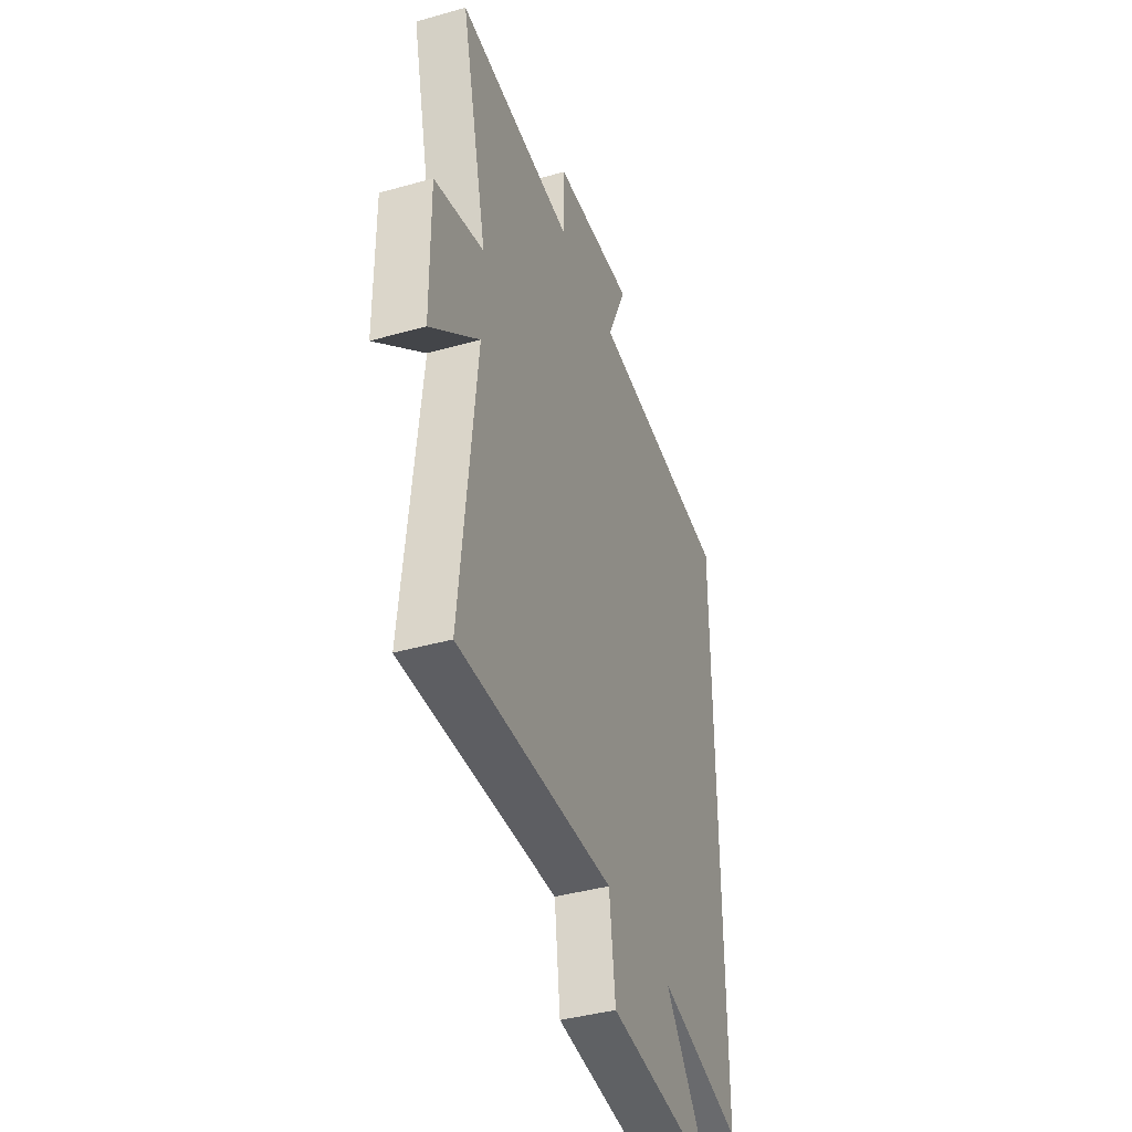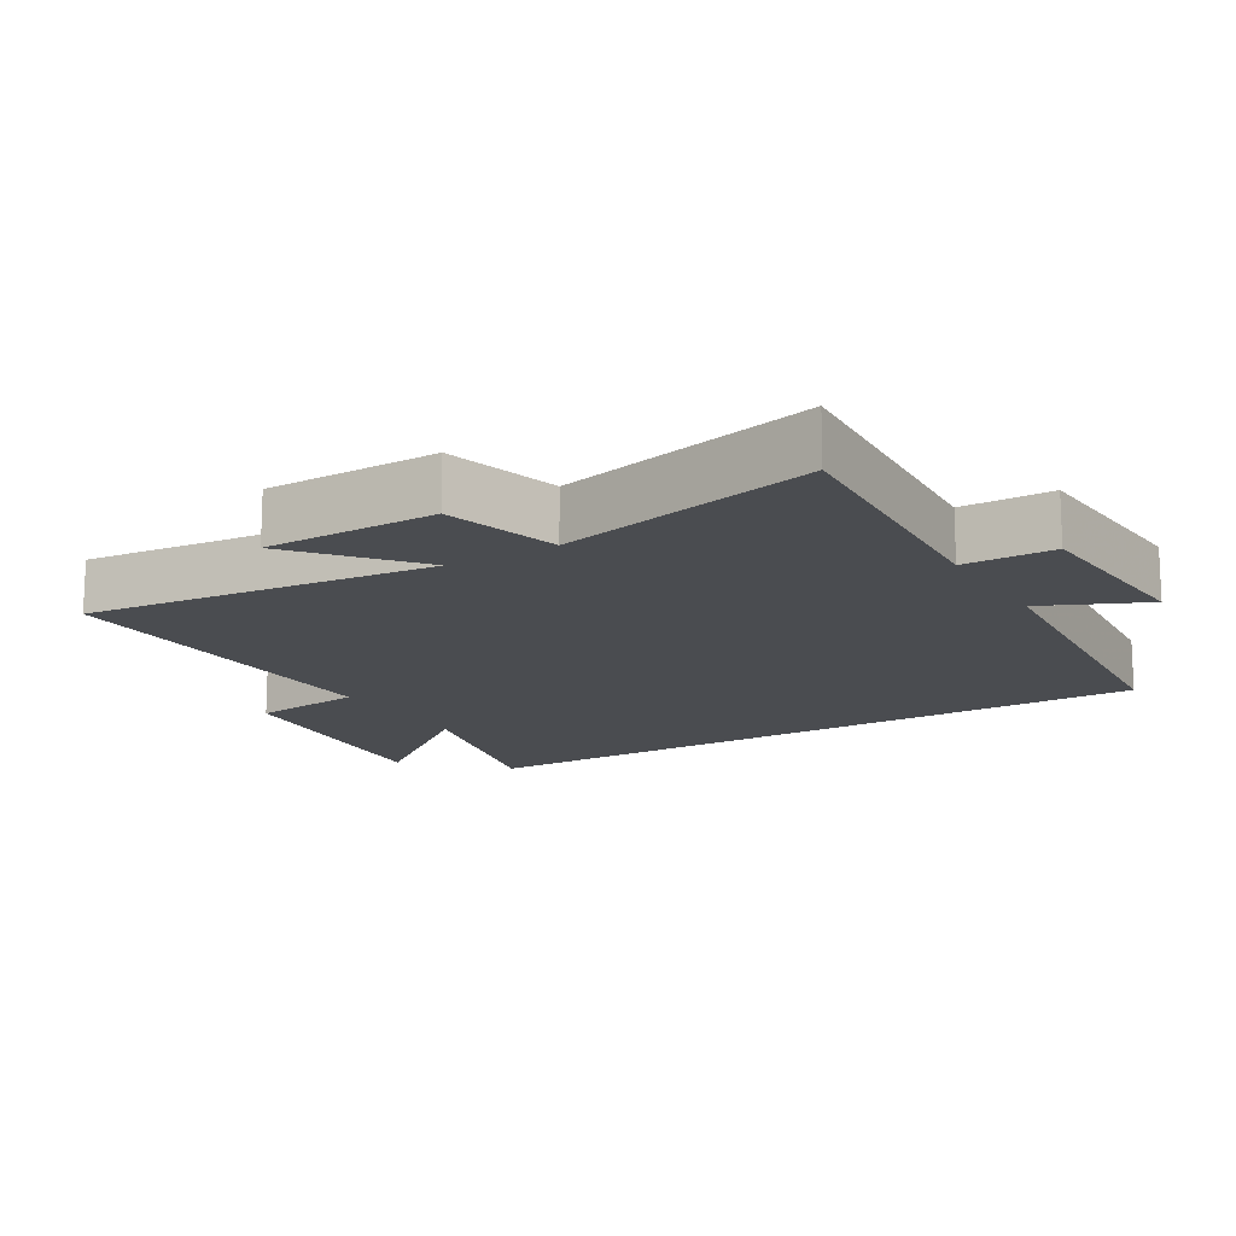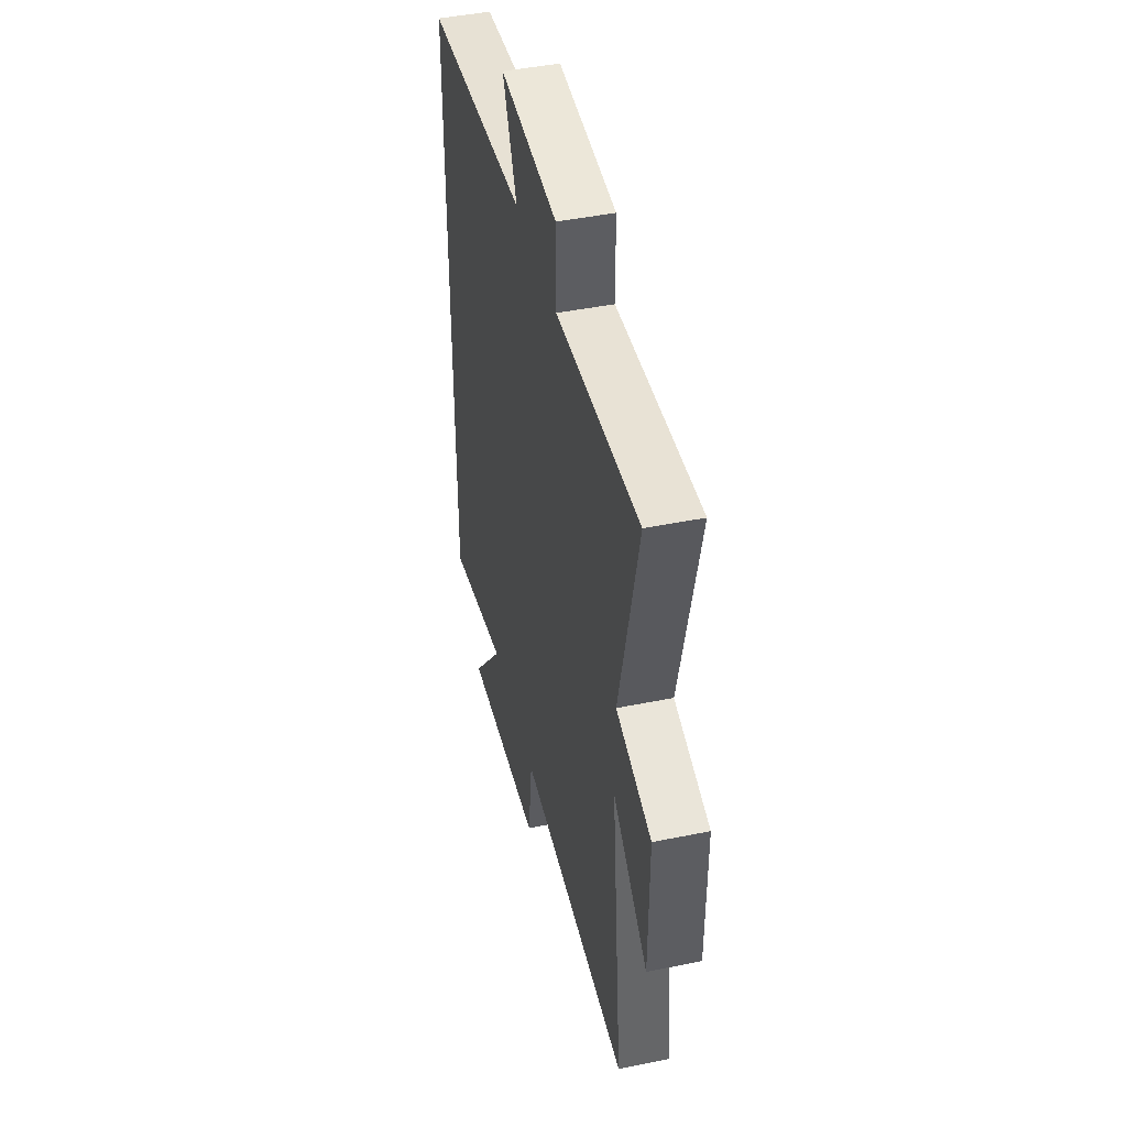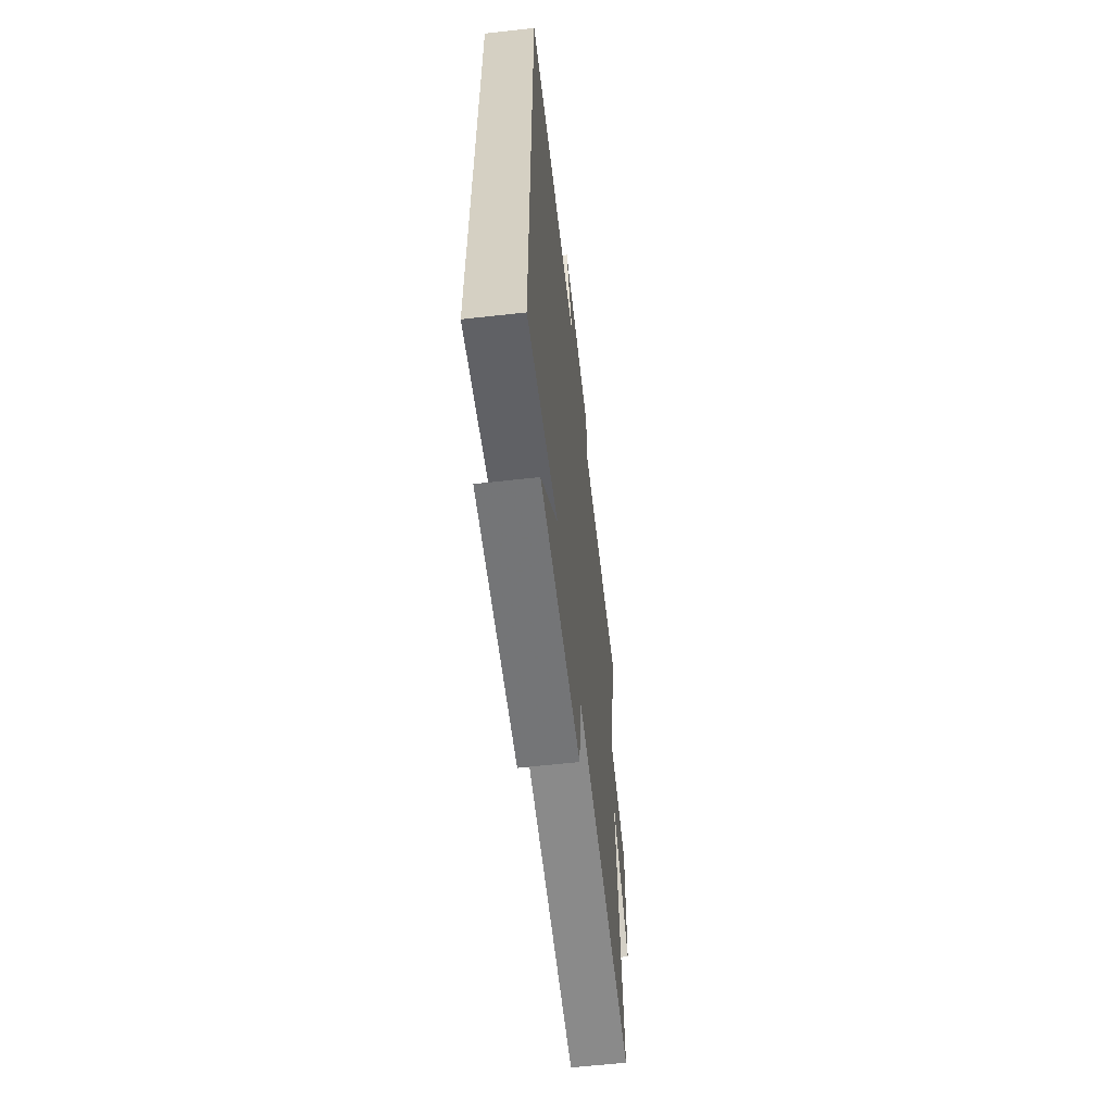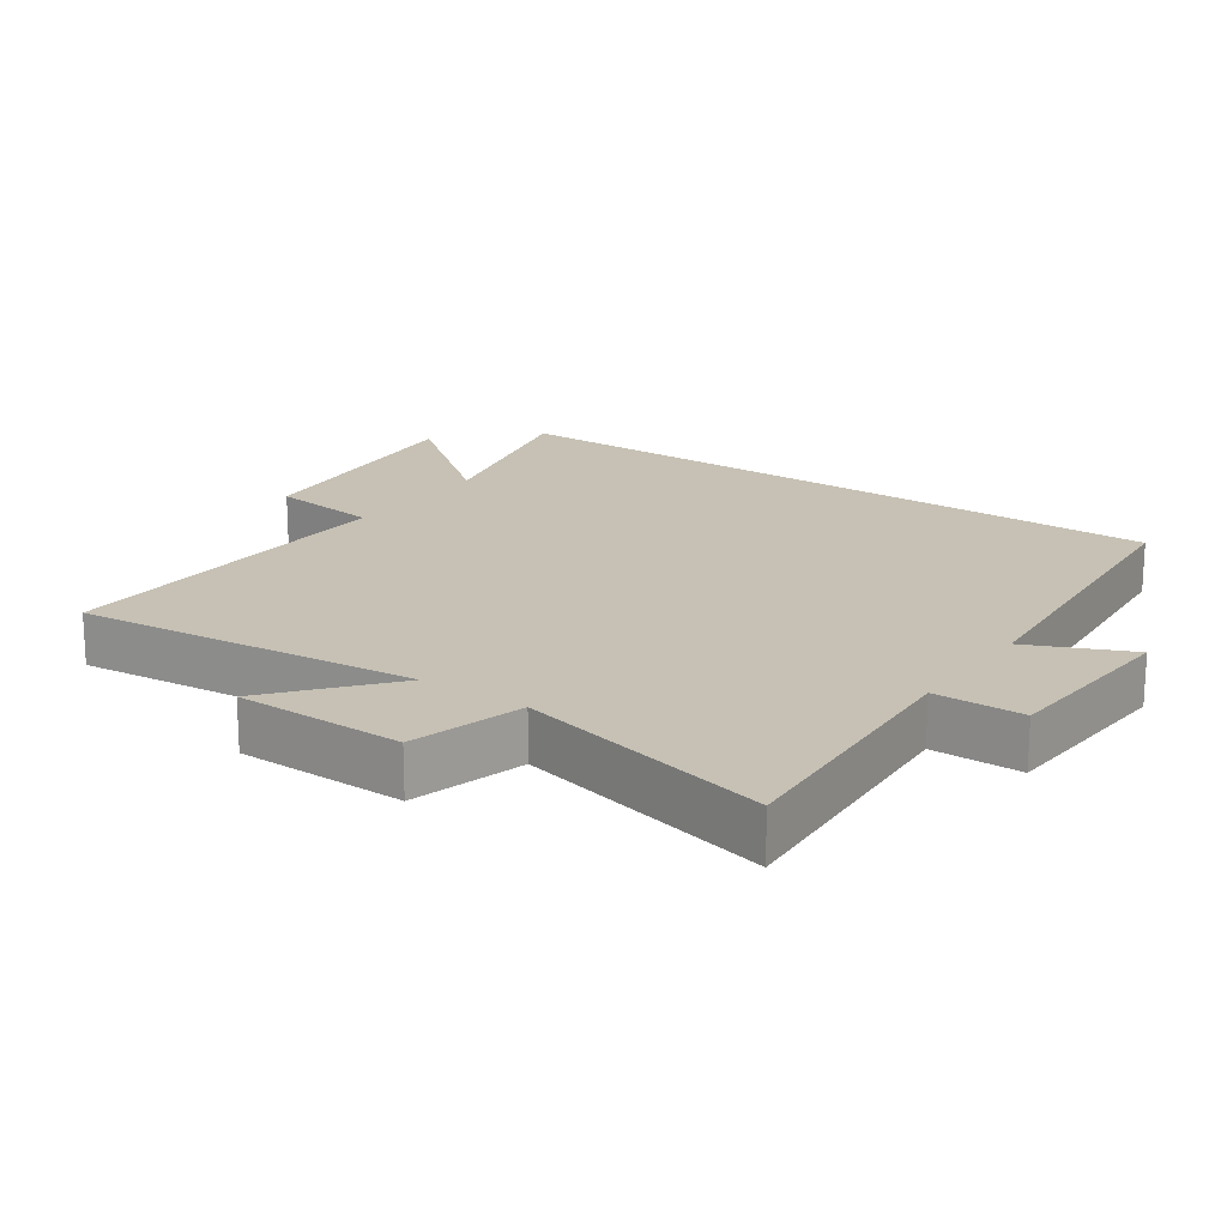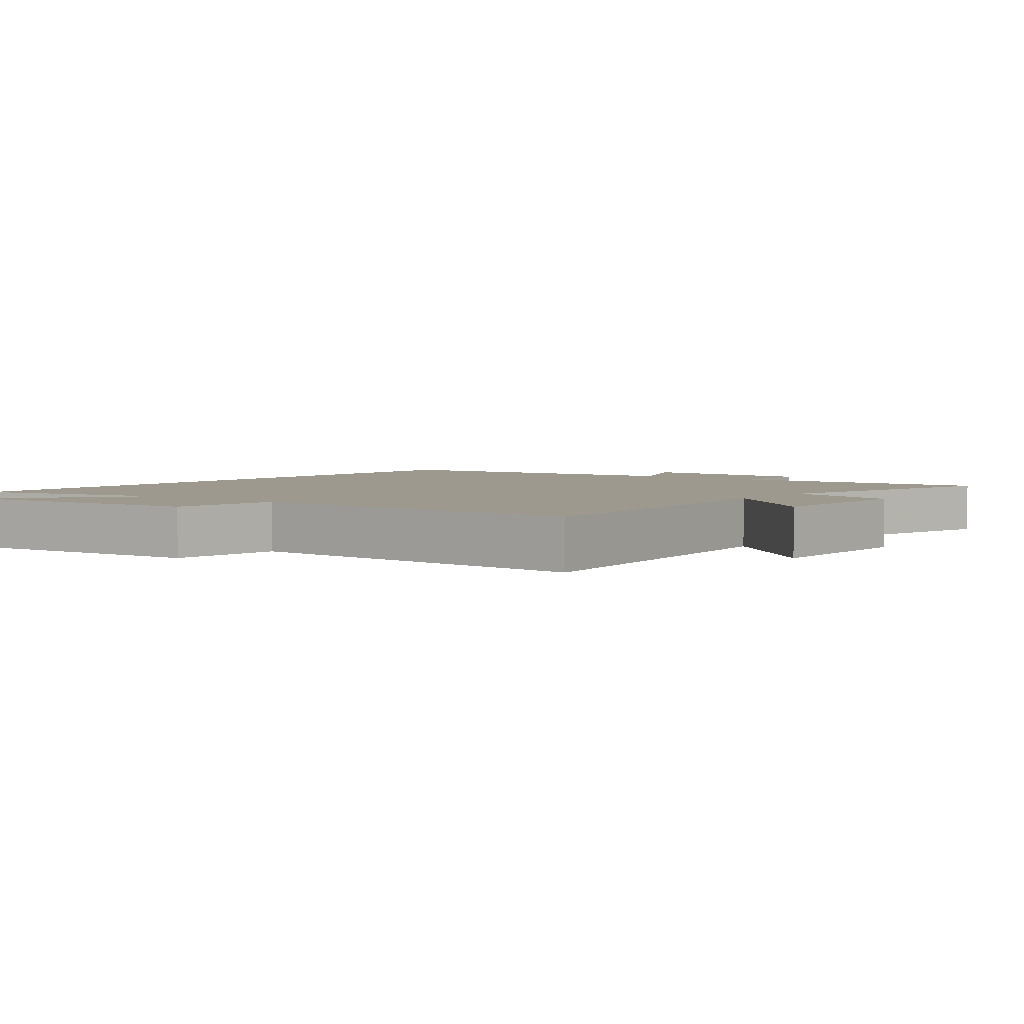
<metadata>
{"format":"obj","ext":"obj","renderer":"f3d","projection":"perspective","resolution":1024,"background":"white","views":[{"elev":-40.5,"azim":-70.9,"up":"+Z"},{"elev":-15.1,"azim":-59.0,"up":"+Y"},{"elev":44.9,"azim":-103.3,"up":"+Z"},{"elev":-61.8,"azim":96.5,"up":"+Z"},{"elev":18.6,"azim":-54.9,"up":"+Y"},{"elev":3.5,"azim":-142.0,"up":"+Y"}]}
</metadata>
<code>
v 0.5 0.07 -0.571
v 0.213 0.07 -0.5
v 0.369 0.07 -0.698
v -0.005 0.07 -0.662
v -0.025 0.07 -0.5
v -0.553 0.07 -0.516
v -0.5 0.07 -0.01
v -0.666 0.07 -0.148
v -0.668 0.07 0.102
v -0.5 0.07 0.148
v -0.59 0.07 0.526
v -0.195 0.07 0.5
v -0.194 0.07 0.631
v 0.082 0.07 0.649
v 0.015 0.07 0.5
v 0.5 0.07 0.458
v 0.5 0 -0.571
v 0.213 0 -0.5
v 0.369 0 -0.698
v -0.005 0 -0.662
v -0.025 0 -0.5
v -0.553 0 -0.516
v -0.5 0 -0.01
v -0.666 0 -0.148
v -0.668 0 0.102
v -0.5 0 0.148
v -0.59 0 0.526
v -0.195 0 0.5
v -0.194 0 0.631
v 0.082 0 0.649
v 0.015 0 0.5
v 0.5 0 0.458
f 15 16 1 2
f 12 13 14 15
f 12 15 2
f 10 11 12 2
f 7 8 9 10
f 7 10 2 3
f 5 6 7
f 5 7 3
f 3 4 5
f 18 17 32 31
f 31 30 29 28
f 18 31 28
f 18 28 27 26
f 26 25 24 23
f 19 18 26 23
f 23 22 21
f 19 23 21
f 21 20 19
f 1 17 18 2
f 2 18 19 3
f 3 19 20 4
f 4 20 21 5
f 5 21 22 6
f 6 22 23 7
f 7 23 24 8
f 8 24 25 9
f 9 25 26 10
f 10 26 27 11
f 11 27 28 12
f 12 28 29 13
f 13 29 30 14
f 14 30 31 15
f 15 31 32 16
f 16 32 17 1

</code>
